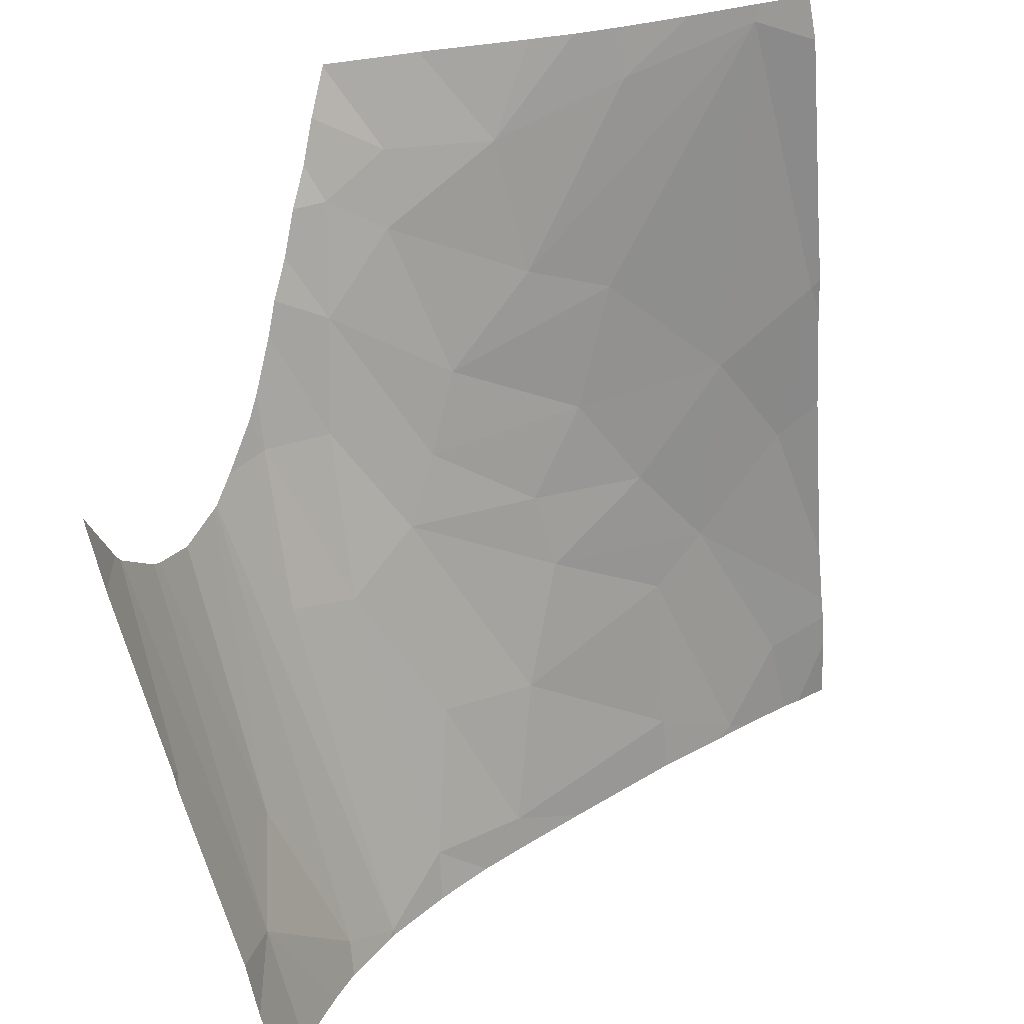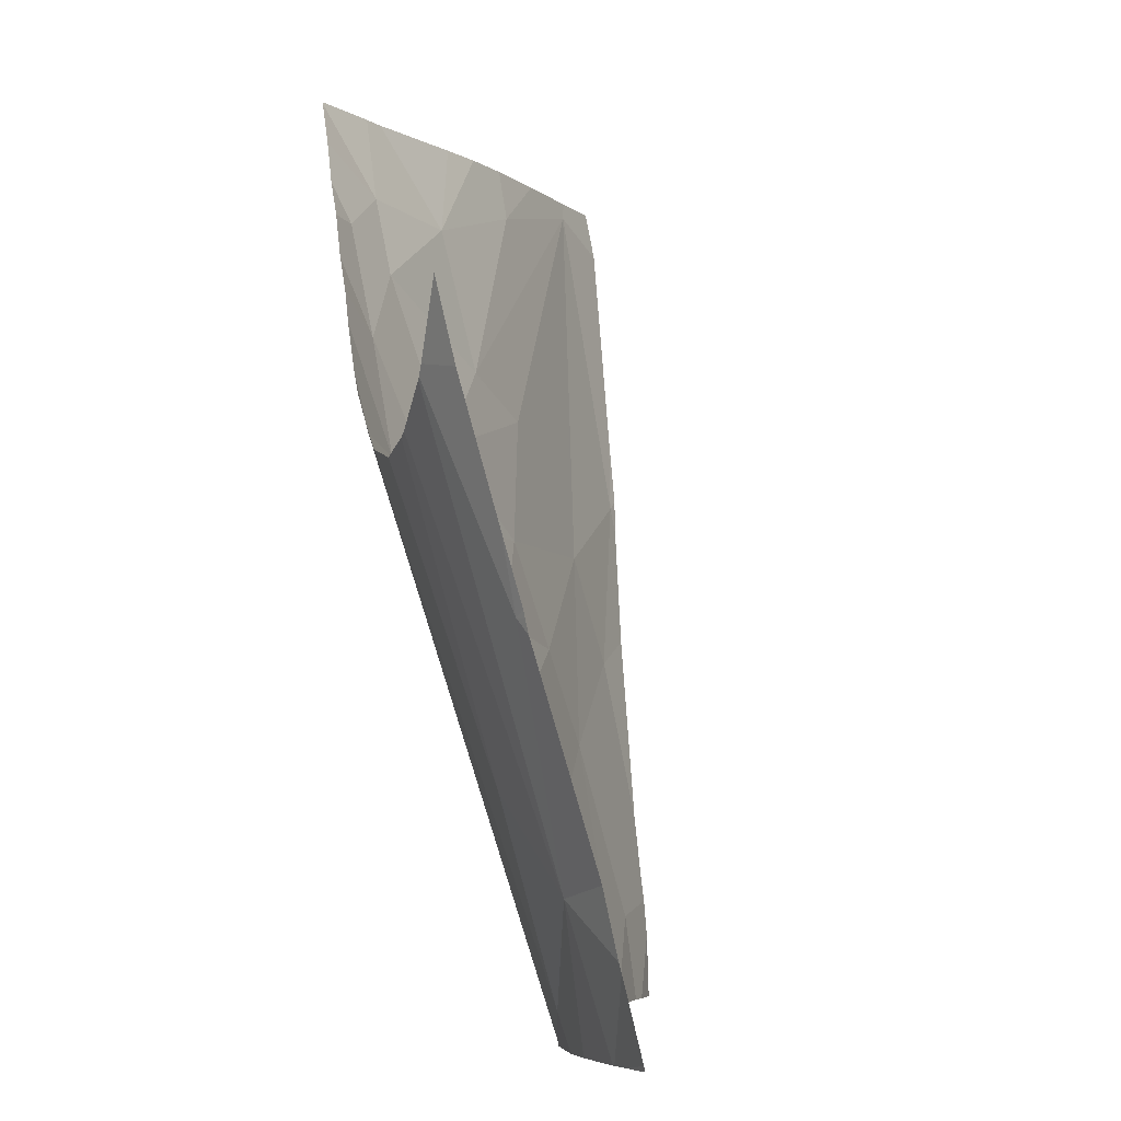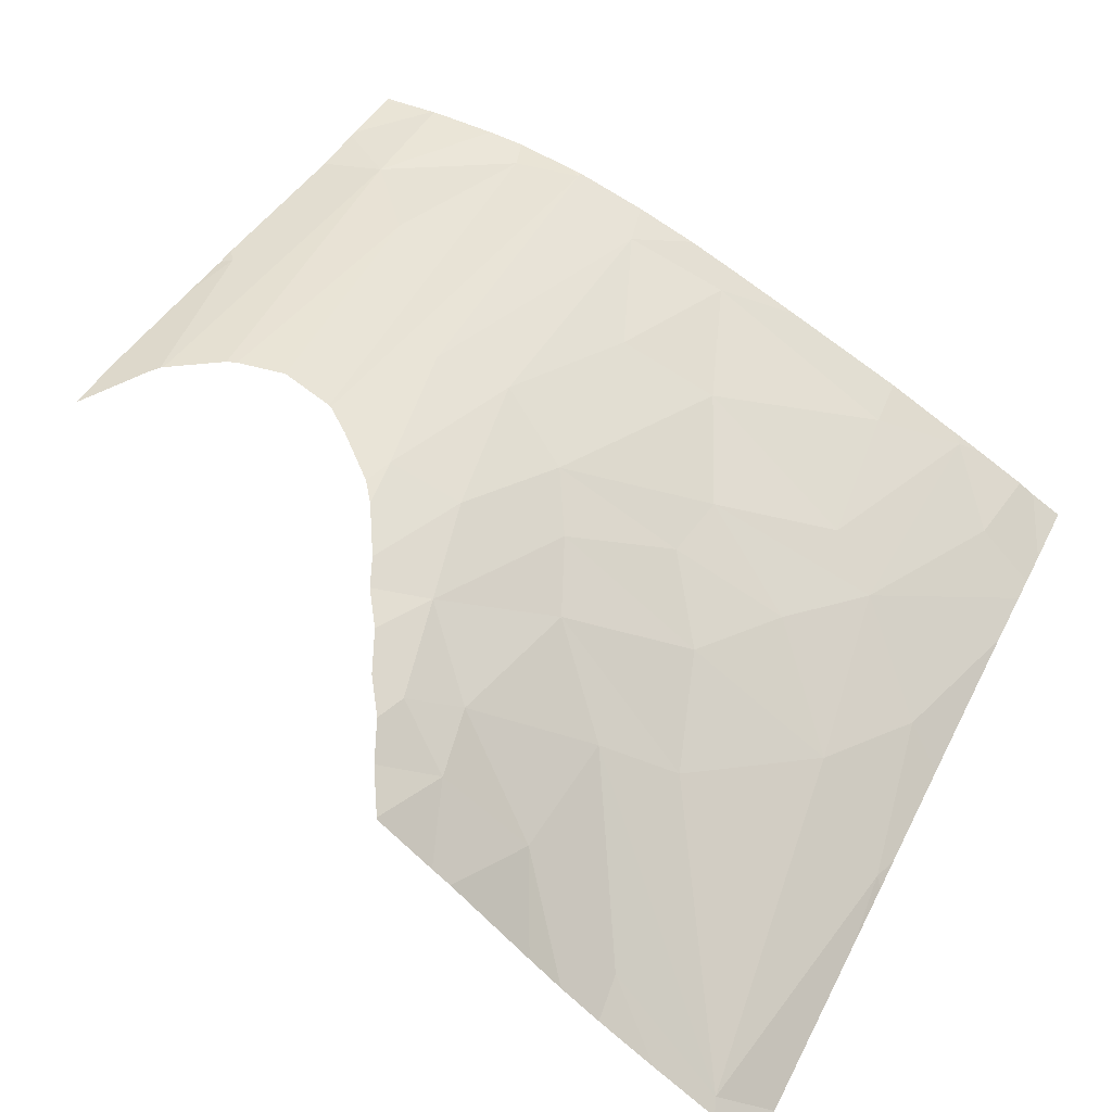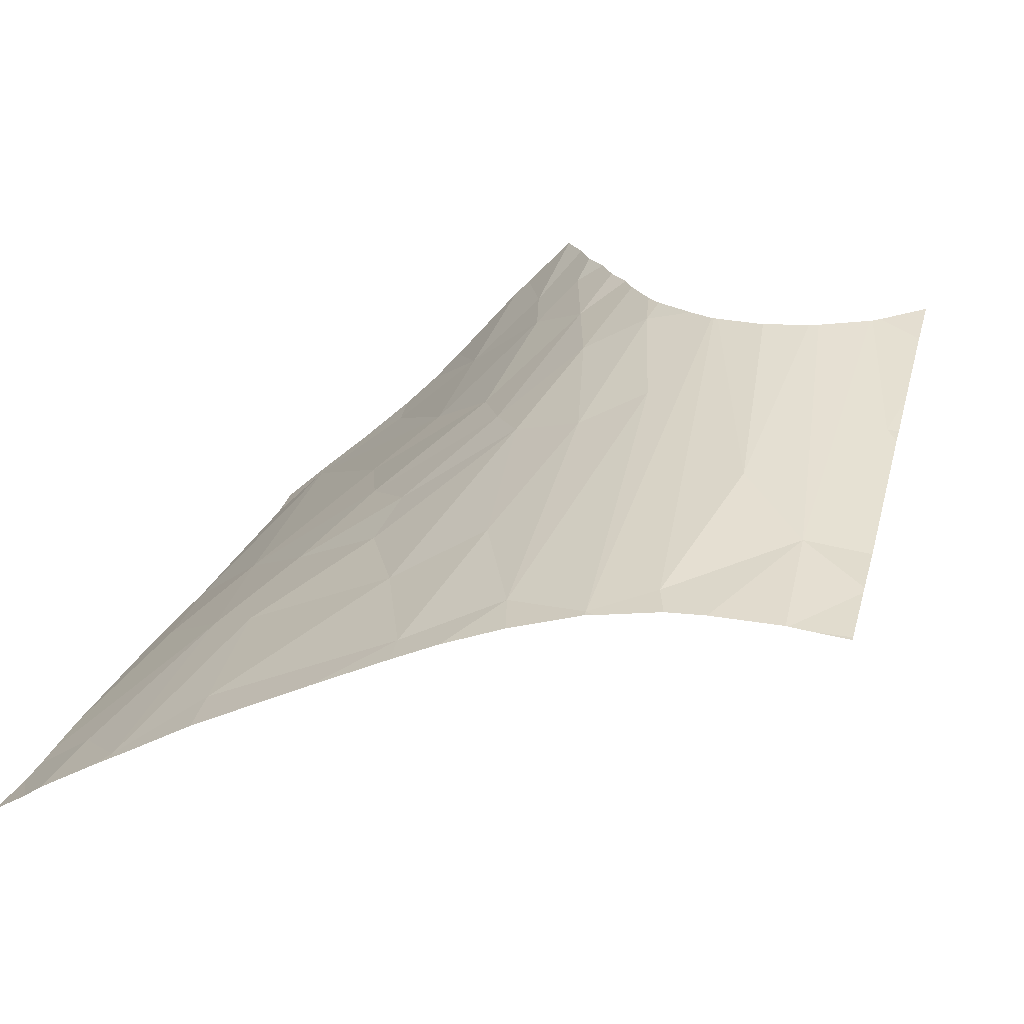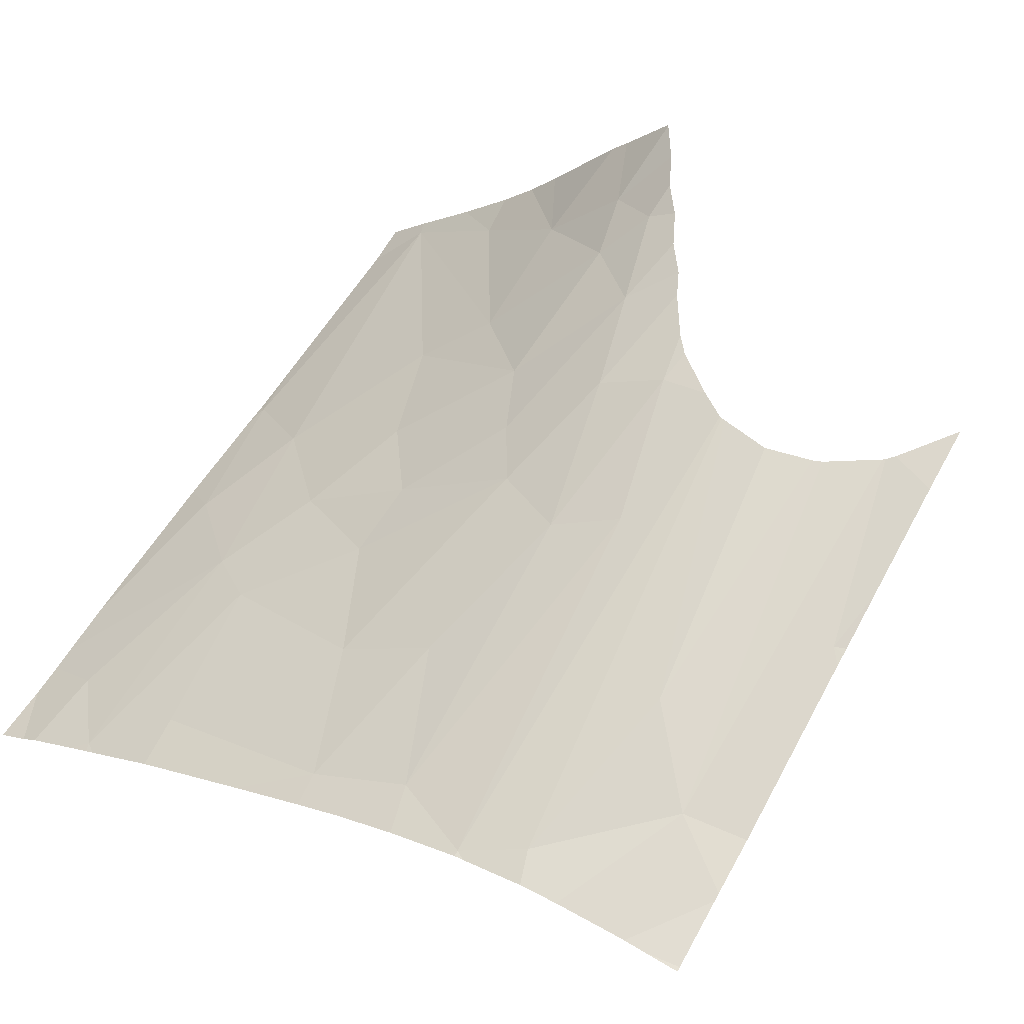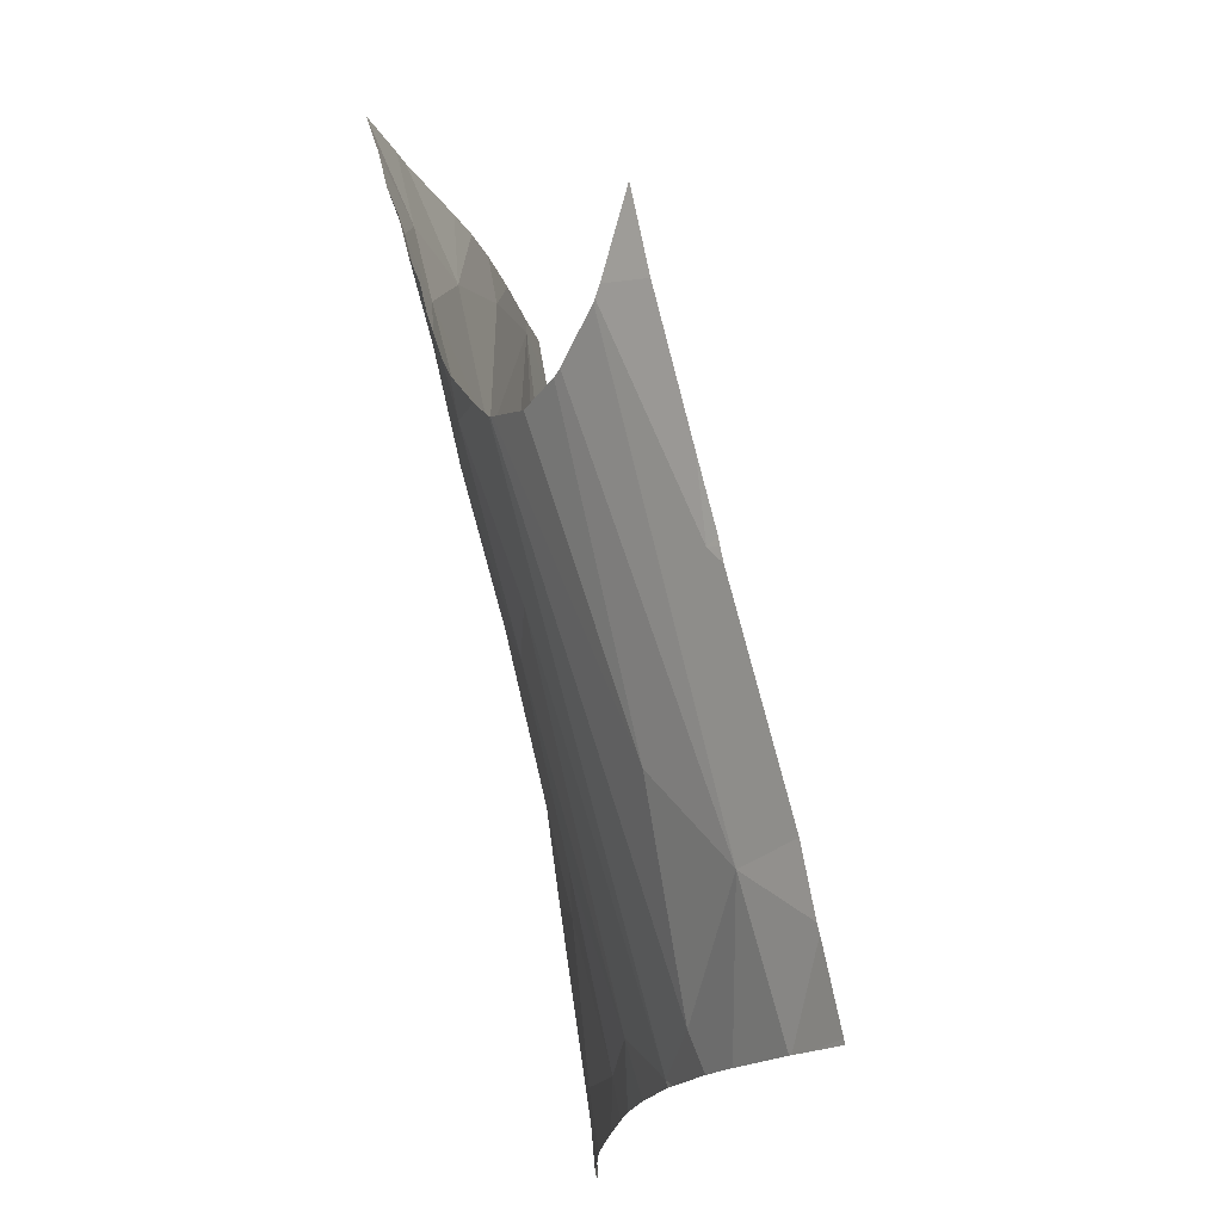
<metadata>
{"format":"obj","ext":"obj","renderer":"f3d","projection":"perspective","resolution":1024,"background":"white","views":[{"elev":30.6,"azim":113.9,"up":"+Y"},{"elev":-5.6,"azim":74.4,"up":"+Y"},{"elev":58.4,"azim":-153.3,"up":"+Z"},{"elev":18.2,"azim":15.2,"up":"+Z"},{"elev":52.2,"azim":30.2,"up":"+Z"},{"elev":-16.9,"azim":61.4,"up":"+Y"}]}
</metadata>
<code>
v -65.13 1069 -14.12
v -22.26 1044 -2.286
v -65.13 1075 -13.75
v -31.3 1046 -1.416
v -54.74 1087 -3.501
v -39.88 1077 5.947
v -65.13 1047 -15.87
v -24.93 1070 5.947
v -34.44 1044 -2.36
v -22.26 1048 -1.417
v -46.65 1083 3.193
v -22.26 1071 5.086
v -65.13 1054 -15.18
v -34.45 1044 -2.293
v -39.17 1075 5.947
v -52.37 1067 -5.055
v -44.42 1085 5.947
v -43.7 1081 4.945
v -62.88 1087 -10.53
v -65.13 1071 -14.08
v -37.66 1073 5.947
v -40.67 1070 3.608
v -36.87 1072 5.947
v -58.7 1045 -12.37
v -65.13 1044 -15.97
v -65.13 1051 -15.53
v -63.04 1062 -12.84
v -43.86 1044 -5.544
v -28.8 1044 -1.818
v -22.26 1051 -0.6587
v -58.49 1044 -12.33
v -59.98 1067 -10.31
v -33.95 1044 -2.313
v -54.42 1047 -9.749
v -45.75 1079 2.659
v -42.99 1064 0.3351
v -42.2 1075 4.208
v -49.63 1059 -4.936
v -45.76 1087 5.947
v -63.42 1044 -15.03
v -33.51 1069 5.947
v -22.26 1060 2.216
v -22.83 1061 2.568
v -58.33 1057 -10.11
v -65.13 1087 -12.43
v -47.84 1044 -7.274
v -37.19 1070 5.39
v -22.26 1061 2.435
v -25.24 1044 -1.961
v -22.26 1044 -2.325
v -41.38 1044 -4.508
v -62.52 1086 -10.41
v -38.94 1061 1.652
v -57.99 1044 -12.09
v -56.32 1084 -5.649
v -32.99 1069 5.947
v -41.77 1054 -2.046
v -24.43 1071 5.947
v -46.72 1053 -4.798
v -59.78 1044 -12.99
v -49.31 1063 -3.852
v -25.47 1050 -0.059
v -55.12 1062 -7.606
v -59.59 1087 -7.838
v -64.73 1071 -13.73
v -50.73 1082 -0.9273
v -33.32 1069 5.947
v -35.45 1062 3.293
v -49.25 1087 2.478
v -34.69 1070 5.947
v -22.26 1074 5.947
v -38.8 1047 -2.943
v -55.4 1055 -8.744
v -65.13 1085 -12.92
v -41.12 1079 5.947
v -24.05 1044 -2.117
v -65.13 1063 -14.44
v -30.77 1044 -1.851
v -61.96 1048 -13.68
v -27.48 1069 5.947
v -53.13 1087 -1.79
v -54.18 1044 -10.12
v -22.26 1048 -1.301
v -44.94 1067 0.0109
v -44.02 1046 -5.26
v -45.79 1087 5.947
v -50.95 1075 -2.721
v -33.2 1069 5.947
v -54.53 1074 -5.799
v -43.42 1083 5.947
v -29.03 1055 1.676
v -65.13 1049 -15.71
v -34.84 1044 -2.474
v -38.17 1044 -3.39
v -62.53 1044 -14.45
v -22.26 1061 2.364
v -22.26 1064 3.327
v -46.78 1071 -0.3219
v -42.15 1081 5.947
v -56.68 1087 -5.334
v -30.4 1068 5.947
v -25.11 1044 -1.983
v -27.97 1069 5.947
v -48.39 1087 3.316
v -24.8 1071 5.947
v -22.26 1051 -0.6587
v -22.26 1060 2.216
v -22.83 1061 2.568
v -22.26 1061 2.435
v -25.47 1050 -0.059
v -22.26 1048 -1.301
v -22.26 1061 2.364
v -22.26 1064 3.327
g 091_W_Aya_100K_01
f 66 104 69
g 091_W_Aya_100K_01
f 34 82 46
g 091_W_Aya_100K_01
f 65 77 27
g 091_W_Aya_100K_01
f 26 92 79
g 091_W_Aya_100K_01
f 72 51 94
g 091_W_Aya_100K_01
f 34 46 85
g 091_W_Aya_100K_01
f 28 51 72
g 091_W_Aya_100K_01
f 64 55 100
g 091_W_Aya_100K_01
f 43 96 48
g 091_W_Aya_100K_01
f 11 35 18
g 091_W_Aya_100K_01
f 14 9 33
g 091_W_Aya_100K_01
f 16 84 98
g 091_W_Aya_100K_01
f 43 97 12
g 091_W_Aya_100K_01
f 56 91 101
g 091_W_Aya_100K_01
f 72 93 14
g 091_W_Aya_100K_01
f 92 40 95
g 091_W_Aya_100K_01
f 79 60 24
g 091_W_Aya_100K_01
f 52 65 32
g 091_W_Aya_100K_01
f 21 22 47
g 091_W_Aya_100K_01
f 5 55 66
g 091_W_Aya_100K_01
f 66 11 104
g 091_W_Aya_100K_01
f 16 63 61
g 091_W_Aya_100K_01
f 32 44 63
g 091_W_Aya_100K_01
f 11 90 17
g 091_W_Aya_100K_01
f 24 73 44
g 091_W_Aya_100K_01
f 66 87 35
g 091_W_Aya_100K_01
f 79 24 44
g 091_W_Aya_100K_01
f 91 80 103
g 091_W_Aya_100K_01
f 87 89 98
g 091_W_Aya_100K_01
f 32 89 52
g 091_W_Aya_100K_01
f 4 29 62
g 091_W_Aya_100K_01
f 16 61 84
g 091_W_Aya_100K_01
f 49 83 62
g 091_W_Aya_100K_01
f 36 57 53
g 091_W_Aya_100K_01
f 91 62 80
g 091_W_Aya_100K_01
f 66 35 11
g 091_W_Aya_100K_01
f 49 10 83
g 091_W_Aya_100K_01
f 55 87 66
g 091_W_Aya_100K_01
f 21 47 23
g 091_W_Aya_100K_01
f 5 100 55
g 091_W_Aya_100K_01
f 11 18 90
g 091_W_Aya_100K_01
f 4 78 29
g 091_W_Aya_100K_01
f 9 14 93
g 091_W_Aya_100K_01
f 62 8 80
g 091_W_Aya_100K_01
f 84 61 36
g 091_W_Aya_100K_01
f 43 58 105
g 091_W_Aya_100K_01
f 14 33 78
g 091_W_Aya_100K_01
f 90 18 99
g 091_W_Aya_100K_01
f 50 2 76
g 091_W_Aya_100K_01
f 49 102 10
g 091_W_Aya_100K_01
f 64 19 52
g 091_W_Aya_100K_01
f 4 62 91
g 091_W_Aya_100K_01
f 72 94 93
g 091_W_Aya_100K_01
f 19 74 52
g 091_W_Aya_100K_01
f 65 1 77
g 091_W_Aya_100K_01
f 68 14 67
g 091_W_Aya_100K_01
f 21 15 22
g 091_W_Aya_100K_01
f 68 70 47
g 091_W_Aya_100K_01
f 3 20 65
g 091_W_Aya_100K_01
f 62 30 42
g 091_W_Aya_100K_01
f 62 105 8
g 091_W_Aya_100K_01
f 35 37 18
g 091_W_Aya_100K_01
f 38 59 36
g 091_W_Aya_100K_01
f 61 38 36
g 091_W_Aya_100K_01
f 85 46 28
g 091_W_Aya_100K_01
f 14 88 67
g 091_W_Aya_100K_01
f 14 78 4
g 091_W_Aya_100K_01
f 85 72 57
g 091_W_Aya_100K_01
f 18 75 99
g 091_W_Aya_100K_01
f 29 49 62
g 091_W_Aya_100K_01
f 14 4 88
g 091_W_Aya_100K_01
f 24 31 54
g 091_W_Aya_100K_01
f 34 59 73
g 091_W_Aya_100K_01
f 19 45 74
g 091_W_Aya_100K_01
f 68 72 14
g 091_W_Aya_100K_01
f 92 95 79
g 091_W_Aya_100K_01
f 5 66 81
g 091_W_Aya_100K_01
f 73 59 38
g 091_W_Aya_100K_01
f 60 31 24
g 091_W_Aya_100K_01
f 52 89 87
g 091_W_Aya_100K_01
f 59 34 85
g 091_W_Aya_100K_01
f 64 52 55
g 091_W_Aya_100K_01
f 102 76 2
g 091_W_Aya_100K_01
f 62 42 43
g 091_W_Aya_100K_01
f 102 2 10
g 091_W_Aya_100K_01
f 37 22 15
g 091_W_Aya_100K_01
f 53 68 47
g 091_W_Aya_100K_01
f 13 26 44
g 091_W_Aya_100K_01
f 56 88 4
g 091_W_Aya_100K_01
f 57 72 53
g 091_W_Aya_100K_01
f 36 53 22
g 091_W_Aya_100K_01
f 56 4 91
g 091_W_Aya_100K_01
f 28 72 85
g 091_W_Aya_100K_01
f 79 95 60
g 091_W_Aya_100K_01
f 32 63 16
g 091_W_Aya_100K_01
f 52 87 55
g 091_W_Aya_100K_01
f 63 44 38
g 091_W_Aya_100K_01
f 104 39 86
g 091_W_Aya_100K_01
f 89 16 98
g 091_W_Aya_100K_01
f 101 91 103
g 091_W_Aya_100K_01
f 26 79 44
g 091_W_Aya_100K_01
f 13 44 27
g 091_W_Aya_100K_01
f 35 98 37
g 091_W_Aya_100K_01
f 44 73 38
g 091_W_Aya_100K_01
f 59 57 36
g 091_W_Aya_100K_01
f 84 36 22
g 091_W_Aya_100K_01
f 89 32 16
g 091_W_Aya_100K_01
f 63 38 61
g 091_W_Aya_100K_01
f 68 67 41
g 091_W_Aya_100K_01
f 37 6 75
g 091_W_Aya_100K_01
f 87 98 35
g 091_W_Aya_100K_01
f 47 70 23
g 091_W_Aya_100K_01
f 62 43 105
g 091_W_Aya_100K_01
f 18 37 75
g 091_W_Aya_100K_01
f 58 12 71
g 091_W_Aya_100K_01
f 74 65 52
g 091_W_Aya_100K_01
f 77 13 27
g 091_W_Aya_100K_01
f 37 84 22
g 091_W_Aya_100K_01
f 27 44 32
g 091_W_Aya_100K_01
f 68 41 70
g 091_W_Aya_100K_01
f 104 11 39
g 091_W_Aya_100K_01
f 34 24 54
g 091_W_Aya_100K_01
f 74 3 65
g 091_W_Aya_100K_01
f 20 1 65
g 091_W_Aya_100K_01
f 81 66 69
g 091_W_Aya_100K_01
f 59 85 57
g 091_W_Aya_100K_01
f 98 84 37
g 091_W_Aya_100K_01
f 25 40 7
g 091_W_Aya_100K_01
f 72 68 53
g 091_W_Aya_100K_01
f 43 12 58
g 091_W_Aya_100K_01
f 92 7 40
g 091_W_Aya_100K_01
f 22 53 47
g 091_W_Aya_100K_01
f 65 27 32
g 091_W_Aya_100K_01
f 37 15 6
g 091_W_Aya_100K_01
f 34 54 82
g 091_W_Aya_100K_01
f 24 34 73
g 091_W_Aya_100K_01
f 39 11 17
g 091_W_Aya_100K_01
f 111 106 110
g 091_W_Aya_100K_01
f 107 112 108
g 091_W_Aya_100K_01
f 109 113 108

</code>
